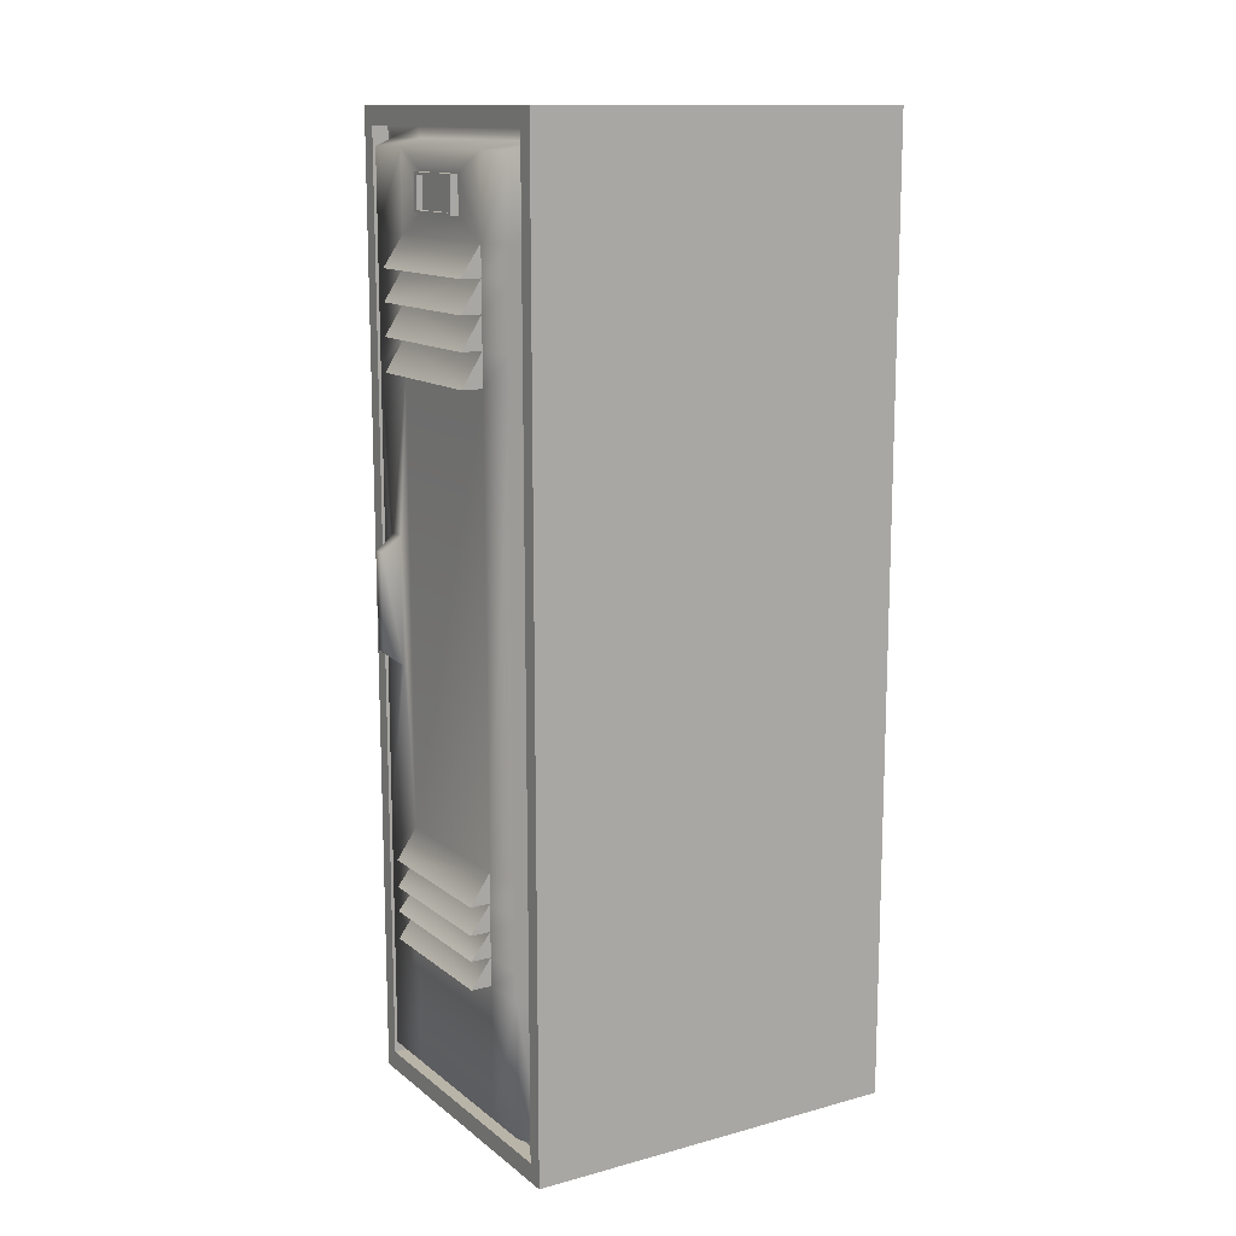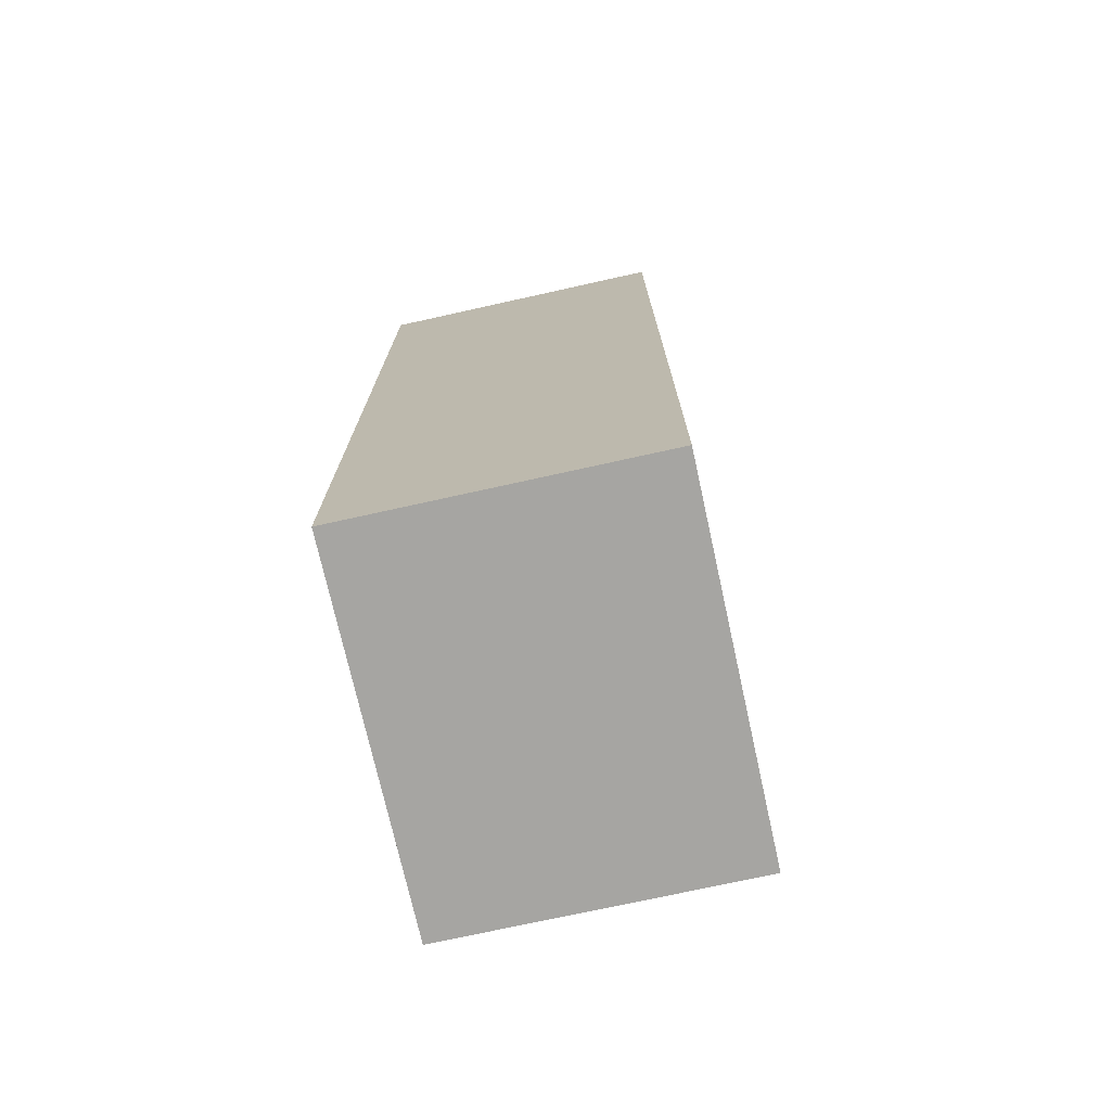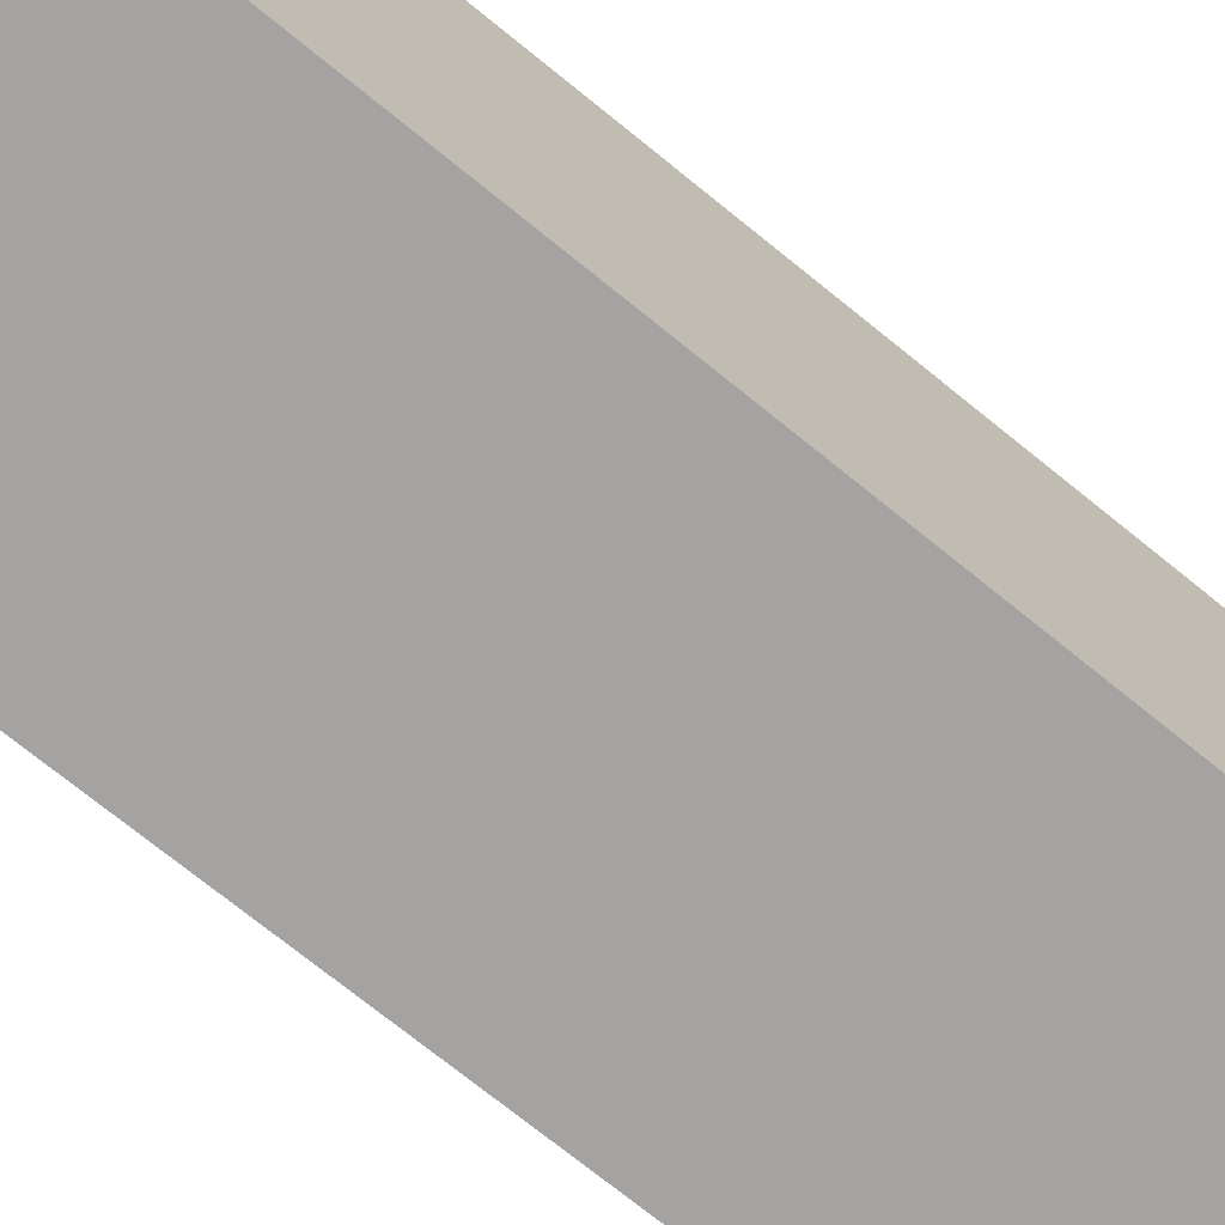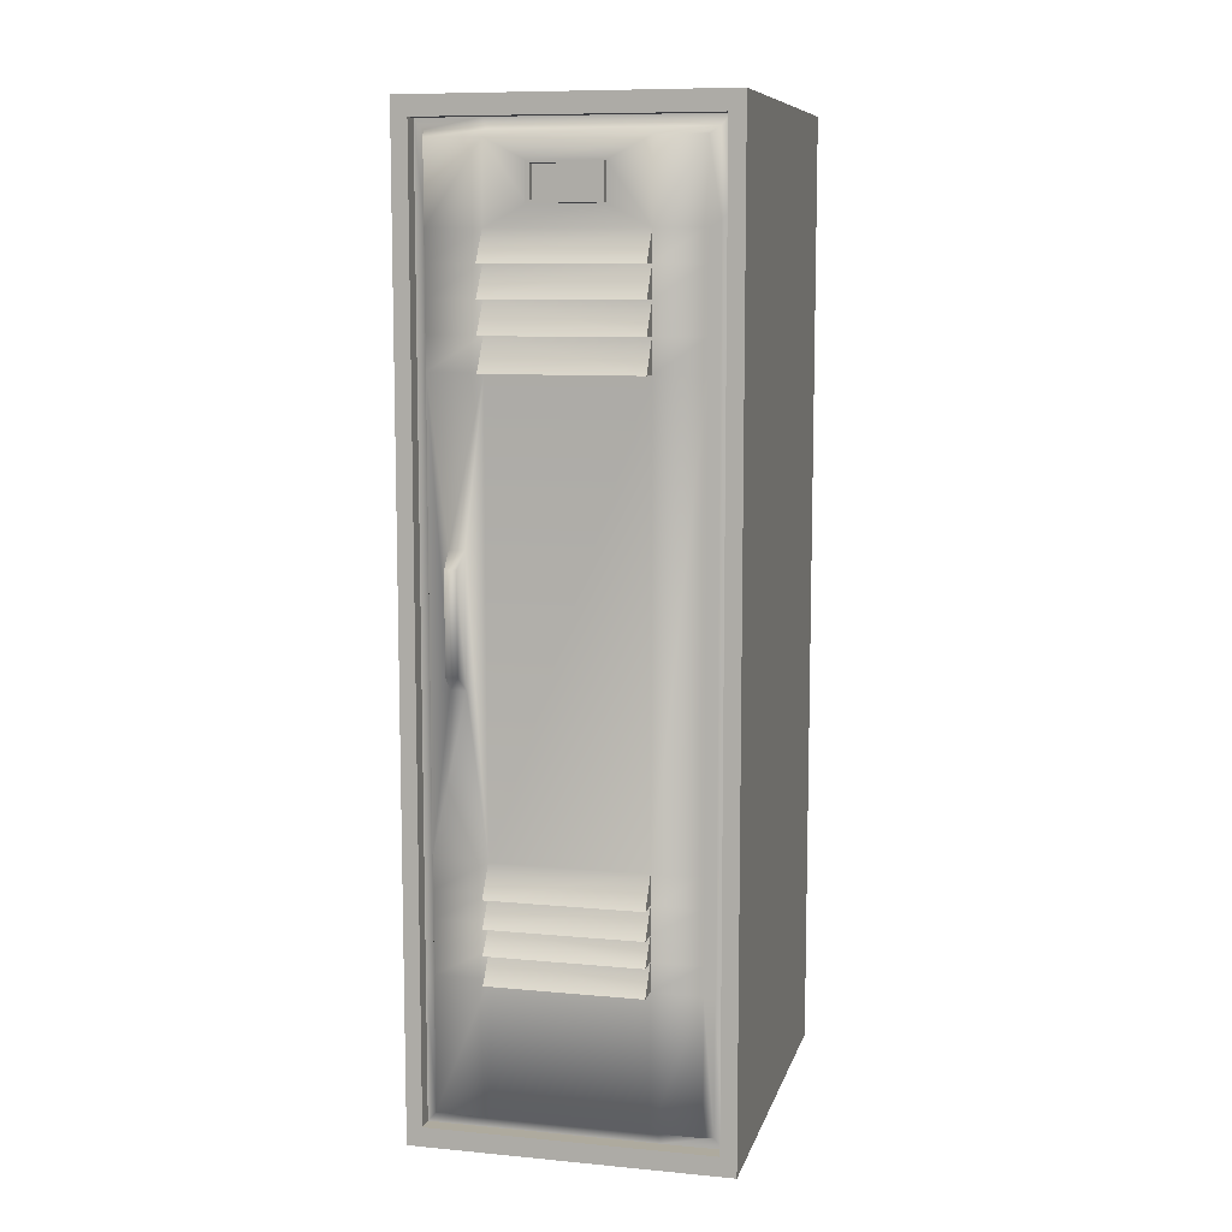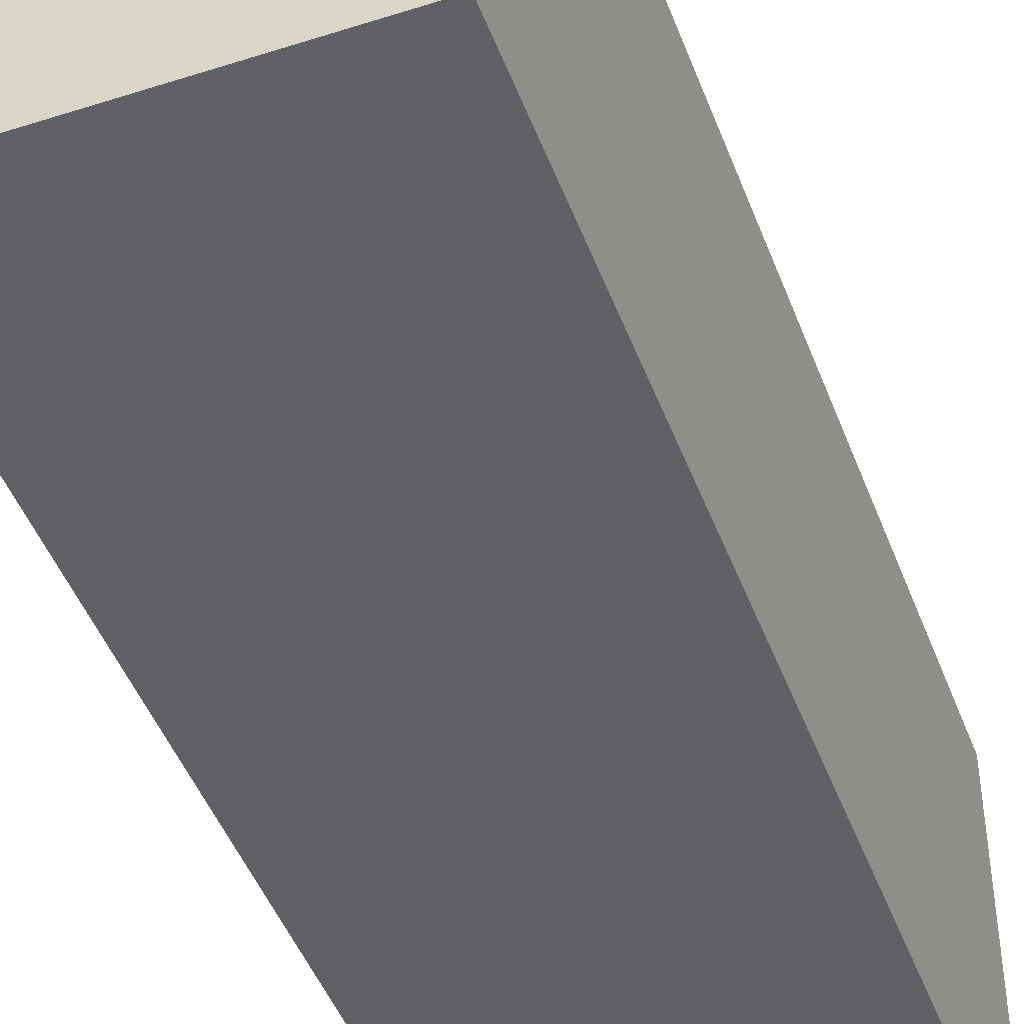
<metadata>
{"format":"obj","ext":"obj","renderer":"f3d","projection":"perspective","resolution":1024,"background":"white","views":[{"elev":13.2,"azim":58.6,"up":"+Y"},{"elev":-73.6,"azim":-167.5,"up":"+Y"},{"elev":-73.1,"azim":51.0,"up":"+Z"},{"elev":9.2,"azim":14.0,"up":"+Y"},{"elev":-46.4,"azim":20.1,"up":"+Z"}]}
</metadata>
<code>
v -1.682 0.05531 2.056
v -1.682 0.05531 -2.056
v 1.682 0.05531 -2.056
v 1.682 0.05531 2.056
v -1.682 10.33 2.056
v -1.682 10.33 -2.056
v 1.682 10.33 -2.056
v 1.682 10.33 2.056
v -1.514 0.2602 2.056
v 1.514 0.2602 2.056
v -1.514 10.12 2.056
v 1.514 10.12 2.056
v -1.514 0.2602 1.882
v 1.514 0.2602 1.882
v -1.514 10.12 1.882
v 1.514 10.12 1.882
v -1.419 0.3708 1.882
v 1.419 0.3708 1.882
v -1.419 10.01 1.882
v 1.419 10.01 1.882
v -1.351 0.4517 2.1
v 1.351 0.4517 2.1
v -1.351 9.93 2.1
v 1.351 9.93 2.1
v -1.682 9.427 -2.056
v -1.682 9.036 -2.056
v -1.682 8.635 -2.056
v -1.682 8.227 -2.056
v -1.682 7.806 -2.056
v -1.682 3.016 -2.056
v -1.682 2.627 -2.056
v -1.682 2.262 -2.056
v -1.682 1.923 -2.056
v -1.682 1.55 -2.056
v -1.682 1.55 2.056
v -1.682 1.923 2.056
v -1.682 2.262 2.056
v -1.682 2.627 2.056
v -1.682 3.016 2.056
v -1.682 7.806 2.056
v -1.682 8.227 2.056
v -1.682 8.635 2.056
v -1.682 9.036 2.056
v -1.682 9.427 2.056
v 1.682 9.427 -2.056
v 1.682 9.036 -2.056
v 1.682 8.635 -2.056
v 1.682 8.227 -2.056
v 1.682 7.806 -2.056
v 1.682 3.016 -2.056
v 1.682 2.627 -2.056
v 1.682 2.262 -2.056
v 1.682 1.923 -2.056
v 1.682 1.55 -2.056
v 1.682 9.427 2.056
v 1.682 9.036 2.056
v 1.682 8.635 2.056
v 1.682 8.227 2.056
v 1.682 7.806 2.056
v 1.682 3.016 2.056
v 1.682 2.627 2.056
v 1.682 2.262 2.056
v 1.682 1.923 2.056
v 1.682 1.55 2.056
v -1.514 1.718 2.056
v -1.514 2.053 2.056
v -1.514 2.355 2.056
v -1.514 2.683 2.056
v -1.514 3.034 2.056
v -1.514 7.788 2.056
v -1.514 8.171 2.056
v -1.514 8.542 2.056
v -1.514 8.905 2.056
v -1.514 9.259 2.056
v 1.514 9.259 2.056
v 1.514 8.905 2.056
v 1.514 8.542 2.056
v 1.514 8.171 2.056
v 1.514 7.788 2.056
v 1.514 3.034 2.056
v 1.514 2.683 2.056
v 1.514 2.355 2.056
v 1.514 2.053 2.056
v 1.514 1.718 2.056
v -1.514 1.718 1.882
v -1.514 2.053 1.882
v -1.514 2.355 1.882
v -1.514 2.683 1.882
v -1.514 3.034 1.882
v -1.514 7.788 1.882
v -1.514 8.171 1.882
v -1.514 8.542 1.882
v -1.514 8.905 1.882
v -1.514 9.259 1.882
v 1.514 9.259 1.882
v 1.514 8.905 1.882
v 1.514 8.542 1.882
v 1.514 8.171 1.882
v 1.514 7.788 1.882
v 1.514 3.034 1.882
v 1.514 2.683 1.882
v 1.514 2.355 1.882
v 1.514 2.053 1.882
v 1.514 1.718 1.882
v -1.419 1.808 1.882
v -1.419 2.123 1.882
v -1.419 2.406 1.882
v -1.419 2.713 1.882
v -1.419 3.044 1.882
v -1.419 7.778 1.882
v -1.419 8.141 1.882
v -1.419 8.492 1.882
v -1.419 8.835 1.882
v -1.419 9.169 1.882
v 1.419 9.169 1.882
v 1.419 8.835 1.882
v 1.419 8.492 1.882
v 1.419 8.141 1.882
v 1.419 7.778 1.882
v 1.419 3.044 1.882
v 1.419 2.713 1.882
v 1.419 2.406 1.882
v 1.419 2.123 1.882
v 1.419 1.808 1.882
v -1.351 1.874 2.1
v -1.351 2.175 2.1
v -1.351 2.442 2.1
v -1.351 2.735 2.1
v -1.351 3.052 2.1
v -1.351 7.77 2.1
v -1.351 8.119 2.1
v -1.351 8.455 2.1
v -1.351 8.783 2.1
v -1.351 9.102 2.1
v 1.351 9.102 2.1
v 1.351 8.783 2.1
v 1.351 8.455 2.1
v 1.351 8.119 2.1
v 1.351 7.77 2.1
v 1.351 3.052 2.1
v 1.351 2.735 2.1
v 1.351 2.442 2.1
v 1.351 2.175 2.1
v 1.351 1.874 2.1
v -0.8934 10.33 -2.056
v 0.941 10.33 -2.056
v 0.941 0.05531 -2.056
v -0.8934 0.05531 -2.056
v 0.941 10.33 2.056
v -0.8934 10.33 2.056
v -0.8934 0.05531 2.056
v 0.941 0.05531 2.056
v 0.8849 10.12 2.056
v -0.8373 10.12 2.056
v -0.8373 0.2602 2.056
v 0.8849 0.2602 2.056
v 0.8849 10.12 1.882
v -0.8373 10.12 1.882
v -0.8373 0.2602 1.882
v 0.8849 0.2602 1.882
v 0.8533 10.01 1.882
v -0.8058 10.01 1.882
v -0.8058 0.3708 1.882
v 0.8533 0.3708 1.882
v 0.8307 9.93 2.1
v -0.7832 9.93 2.1
v -0.7832 0.4517 2.1
v 0.8307 0.4517 2.1
v 0.941 9.427 -2.056
v -0.8934 9.427 -2.056
v 0.941 9.036 -2.056
v -0.8934 9.036 -2.056
v 0.941 8.635 -2.056
v -0.8934 8.635 -2.056
v 0.941 8.227 -2.056
v -0.8934 8.227 -2.056
v 0.941 7.806 -2.056
v -0.8934 7.806 -2.056
v 0.941 3.016 -2.056
v -0.8934 3.016 -2.056
v 0.941 2.627 -2.056
v -0.8934 2.627 -2.056
v 0.941 2.262 -2.056
v -0.8934 2.262 -2.056
v 0.941 1.923 -2.056
v -0.8934 1.923 -2.056
v 0.941 1.55 -2.056
v -0.8934 1.55 -2.056
v -0.7832 9.102 2.1
v 0.8307 9.102 2.1
v -0.7832 8.783 2.1
v 0.8307 8.783 2.1
v -0.7832 8.455 2.1
v 0.8307 8.455 2.1
v -0.7832 8.119 2.1
v 0.8307 8.119 2.1
v -0.7832 7.77 2.1
v 0.8307 7.77 2.1
v -0.7832 3.052 2.1
v 0.8307 3.052 2.1
v -0.7832 2.735 2.1
v 0.8307 2.735 2.1
v -0.7832 2.442 2.1
v 0.8307 2.442 2.1
v -0.7832 2.175 2.1
v 0.8307 2.175 2.1
v -0.7832 1.874 2.1
v 0.8307 1.874 2.1
v -0.7832 8.783 2.318
v 0.8307 8.783 2.318
v -0.7832 8.455 2.318
v 0.8307 8.455 2.318
v -0.7832 8.119 2.318
v 0.8307 8.119 2.318
v -0.7832 7.77 2.318
v 0.8307 7.77 2.318
v -0.7832 2.735 2.318
v 0.8307 2.735 2.318
v -0.7832 2.442 2.318
v 0.8307 2.442 2.318
v -0.7832 2.175 2.318
v 0.8307 2.175 2.318
v -0.7832 1.874 2.318
v 0.8307 1.874 2.318
v 0.3974 9.708 2.1
v -0.3499 9.708 2.1
v -0.3499 9.324 2.1
v 0.3974 9.324 2.1
v 0.3974 9.708 2.184
v -0.3499 9.708 2.184
v -0.3499 9.324 2.184
v 0.3974 9.324 2.184
v 0.3478 9.682 2.184
v -0.3002 9.682 2.184
v -0.3002 9.35 2.184
v 0.3478 9.35 2.184
v 0.3478 9.682 2.117
v -0.3002 9.682 2.117
v -0.3002 9.35 2.117
v 0.3478 9.35 2.117
v -1.149 4.736 2.1
v -1.149 6.086 2.1
v -0.9859 6.086 2.1
v -0.9859 4.736 2.1
v -1.129 4.895 2.303
v -1.129 5.927 2.303
v -1.005 5.927 2.303
v -1.005 4.895 2.303
g Cube
f 2 1 35
f 35 34 2
f 187 54 3
f 3 147 187
f 54 64 4
f 4 3 54
f 150 5 11
f 11 154 150
f 152 147 3
f 3 4 152
f 150 145 6
f 6 5 150
f 154 11 15
f 15 158 154
f 35 1 9
f 9 65 35
f 152 4 10
f 10 156 152
f 55 8 12
f 12 75 55
f 95 16 20
f 20 115 95
f 156 10 14
f 14 160 156
f 65 9 13
f 13 85 65
f 75 12 16
f 16 95 75
f 105 17 21
f 21 125 105
f 158 15 19
f 19 162 158
f 160 14 18
f 18 164 160
f 85 13 17
f 17 105 85
f 207 125 21
f 21 167 207
f 115 20 24
f 24 135 115
f 162 19 23
f 23 166 162
f 164 18 22
f 22 168 164
f 5 6 25
f 25 44 5
f 44 25 26
f 26 43 44
f 43 26 27
f 27 42 43
f 42 27 28
f 28 41 42
f 41 28 29
f 29 40 41
f 40 29 30
f 30 39 40
f 39 30 31
f 31 38 39
f 38 31 32
f 32 37 38
f 37 32 33
f 33 36 37
f 36 33 34
f 34 35 36
f 146 7 45
f 45 169 146
f 169 45 46
f 46 171 169
f 171 46 47
f 47 173 171
f 173 47 48
f 48 175 173
f 175 48 49
f 49 177 175
f 177 49 50
f 50 179 177
f 179 50 51
f 51 181 179
f 181 51 52
f 52 183 181
f 183 52 53
f 53 185 183
f 185 53 54
f 54 187 185
f 7 8 55
f 55 45 7
f 45 55 56
f 56 46 45
f 46 56 57
f 57 47 46
f 47 57 58
f 58 48 47
f 48 58 59
f 59 49 48
f 49 59 60
f 60 50 49
f 50 60 61
f 61 51 50
f 51 61 62
f 62 52 51
f 52 62 63
f 63 53 52
f 53 63 64
f 64 54 53
f 5 44 74
f 74 11 5
f 44 43 73
f 73 74 44
f 43 42 72
f 72 73 43
f 42 41 71
f 71 72 42
f 41 40 70
f 70 71 41
f 40 39 69
f 69 70 40
f 39 38 68
f 68 69 39
f 38 37 67
f 67 68 38
f 37 36 66
f 66 67 37
f 36 35 65
f 65 66 36
f 4 64 84
f 84 10 4
f 64 63 83
f 83 84 64
f 63 62 82
f 82 83 63
f 62 61 81
f 81 82 62
f 61 60 80
f 80 81 61
f 60 59 79
f 79 80 60
f 59 58 78
f 78 79 59
f 58 57 77
f 77 78 58
f 57 56 76
f 76 77 57
f 56 55 75
f 75 76 56
f 14 104 124
f 124 18 14
f 104 103 123
f 123 124 104
f 103 102 122
f 122 123 103
f 102 101 121
f 121 122 102
f 101 100 120
f 120 121 101
f 100 99 119
f 119 120 100
f 99 98 118
f 118 119 99
f 98 97 117
f 117 118 98
f 97 96 116
f 116 117 97
f 96 95 115
f 115 116 96
f 11 74 94
f 94 15 11
f 74 73 93
f 93 94 74
f 73 72 92
f 92 93 73
f 72 71 91
f 91 92 72
f 71 70 90
f 90 91 71
f 70 69 89
f 89 90 70
f 69 68 88
f 88 89 69
f 68 67 87
f 87 88 68
f 67 66 86
f 86 87 67
f 66 65 85
f 85 86 66
f 10 84 104
f 104 14 10
f 84 83 103
f 103 104 84
f 83 82 102
f 102 103 83
f 82 81 101
f 101 102 82
f 81 80 100
f 100 101 81
f 80 79 99
f 99 100 80
f 79 78 98
f 98 99 79
f 78 77 97
f 97 98 78
f 77 76 96
f 96 97 77
f 76 75 95
f 95 96 76
f 19 114 134
f 134 23 19
f 114 113 133
f 133 134 114
f 113 112 132
f 132 133 113
f 112 111 131
f 131 132 112
f 111 110 130
f 130 131 111
f 110 109 129
f 129 130 110
f 109 108 128
f 128 129 109
f 108 107 127
f 127 128 108
f 107 106 126
f 126 127 107
f 106 105 125
f 125 126 106
f 15 94 114
f 114 19 15
f 94 93 113
f 113 114 94
f 93 92 112
f 112 113 93
f 92 91 111
f 111 112 92
f 91 90 110
f 110 111 91
f 90 89 109
f 109 110 90
f 89 88 108
f 108 109 89
f 88 87 107
f 107 108 88
f 87 86 106
f 106 107 87
f 86 85 105
f 105 106 86
f 166 23 134
f 134 189 166
f 189 134 133
f 133 191 189
f 191 133 132
f 132 193 191
f 193 132 131
f 131 195 193
f 195 131 130
f 130 197 195
f 199 197 243
f 243 244 199
f 199 129 128
f 128 201 199
f 201 128 127
f 127 203 201
f 203 127 126
f 126 205 203
f 205 126 125
f 125 207 205
f 18 124 144
f 144 22 18
f 124 123 143
f 143 144 124
f 123 122 142
f 142 143 123
f 122 121 141
f 141 142 122
f 121 120 140
f 140 141 121
f 120 119 139
f 139 140 120
f 119 118 138
f 138 139 119
f 118 117 137
f 137 138 118
f 117 116 136
f 136 137 117
f 116 115 135
f 135 136 116
f 34 188 148
f 148 2 34
f 188 187 147
f 147 148 188
f 8 149 153
f 153 12 8
f 149 150 154
f 154 153 149
f 1 2 148
f 148 151 1
f 151 148 147
f 147 152 151
f 8 7 146
f 146 149 8
f 149 146 145
f 145 150 149
f 12 153 157
f 157 16 12
f 153 154 158
f 158 157 153
f 1 151 155
f 155 9 1
f 151 152 156
f 156 155 151
f 9 155 159
f 159 13 9
f 155 156 160
f 160 159 155
f 16 157 161
f 161 20 16
f 157 158 162
f 162 161 157
f 13 159 163
f 163 17 13
f 159 160 164
f 164 163 159
f 144 208 168
f 168 22 144
f 208 207 167
f 167 168 208
f 20 161 165
f 165 24 20
f 161 162 166
f 166 165 161
f 17 163 167
f 167 21 17
f 163 164 168
f 168 167 163
f 6 145 170
f 170 25 6
f 145 146 169
f 169 170 145
f 25 170 172
f 172 26 25
f 170 169 171
f 171 172 170
f 26 172 174
f 174 27 26
f 172 171 173
f 173 174 172
f 27 174 176
f 176 28 27
f 174 173 175
f 175 176 174
f 28 176 178
f 178 29 28
f 176 175 177
f 177 178 176
f 29 178 180
f 180 30 29
f 178 177 179
f 179 180 178
f 30 180 182
f 182 31 30
f 180 179 181
f 181 182 180
f 31 182 184
f 184 32 31
f 182 181 183
f 183 184 182
f 32 184 186
f 186 33 32
f 184 183 185
f 185 186 184
f 33 186 188
f 188 34 33
f 186 185 187
f 187 188 186
f 24 165 190
f 190 135 24
f 189 190 228
f 228 227 189
f 135 190 192
f 192 136 135
f 136 192 194
f 194 137 136
f 137 194 196
f 196 138 137
f 138 196 198
f 198 139 138
f 139 198 200
f 200 140 139
f 198 197 199
f 199 200 198
f 140 200 202
f 202 141 140
f 141 202 204
f 204 142 141
f 142 204 206
f 206 143 142
f 143 206 208
f 208 144 143
f 191 192 210
f 210 209 191
f 201 202 218
f 218 217 201
f 197 198 216
f 216 215 197
f 208 224 223
f 223 207 208
f 193 194 212
f 212 211 193
f 203 204 220
f 220 219 203
f 195 196 214
f 214 213 195
f 205 206 222
f 222 221 205
f 190 189 209
f 209 210 190
f 192 191 211
f 211 212 192
f 193 213 214
f 214 194 193
f 195 215 216
f 216 196 195
f 205 223 224
f 224 206 205
f 203 221 222
f 222 204 203
f 219 220 202
f 202 201 219
f 200 199 217
f 217 218 200
f 218 202 200
f 220 204 202
f 222 206 204
f 224 208 206
f 216 198 196
f 214 196 194
f 212 194 192
f 210 192 190
f 209 189 191
f 211 191 193
f 213 193 195
f 215 195 197
f 223 205 207
f 221 203 205
f 219 201 203
f 217 199 201
f 228 225 229
f 229 232 228
f 190 165 225
f 225 228 190
f 166 189 227
f 227 226 166
f 165 166 226
f 226 225 165
f 231 232 236
f 236 235 231
f 226 227 231
f 231 230 226
f 225 226 230
f 230 229 225
f 227 228 232
f 232 231 227
f 233 234 238
f 238 237 233
f 232 229 233
f 233 236 232
f 230 231 235
f 235 234 230
f 229 230 234
f 234 233 229
f 237 238 239
f 239 240 237
f 235 236 240
f 240 239 235
f 236 233 237
f 237 240 236
f 234 235 239
f 239 238 234
f 244 243 247
f 247 248 244
f 129 199 244
f 244 241 129
f 130 129 241
f 241 242 130
f 197 130 242
f 242 243 197
f 247 246 245
f 245 248 247
f 242 241 245
f 245 246 242
f 243 242 246
f 246 247 243
f 241 244 248
f 248 245 241

</code>
